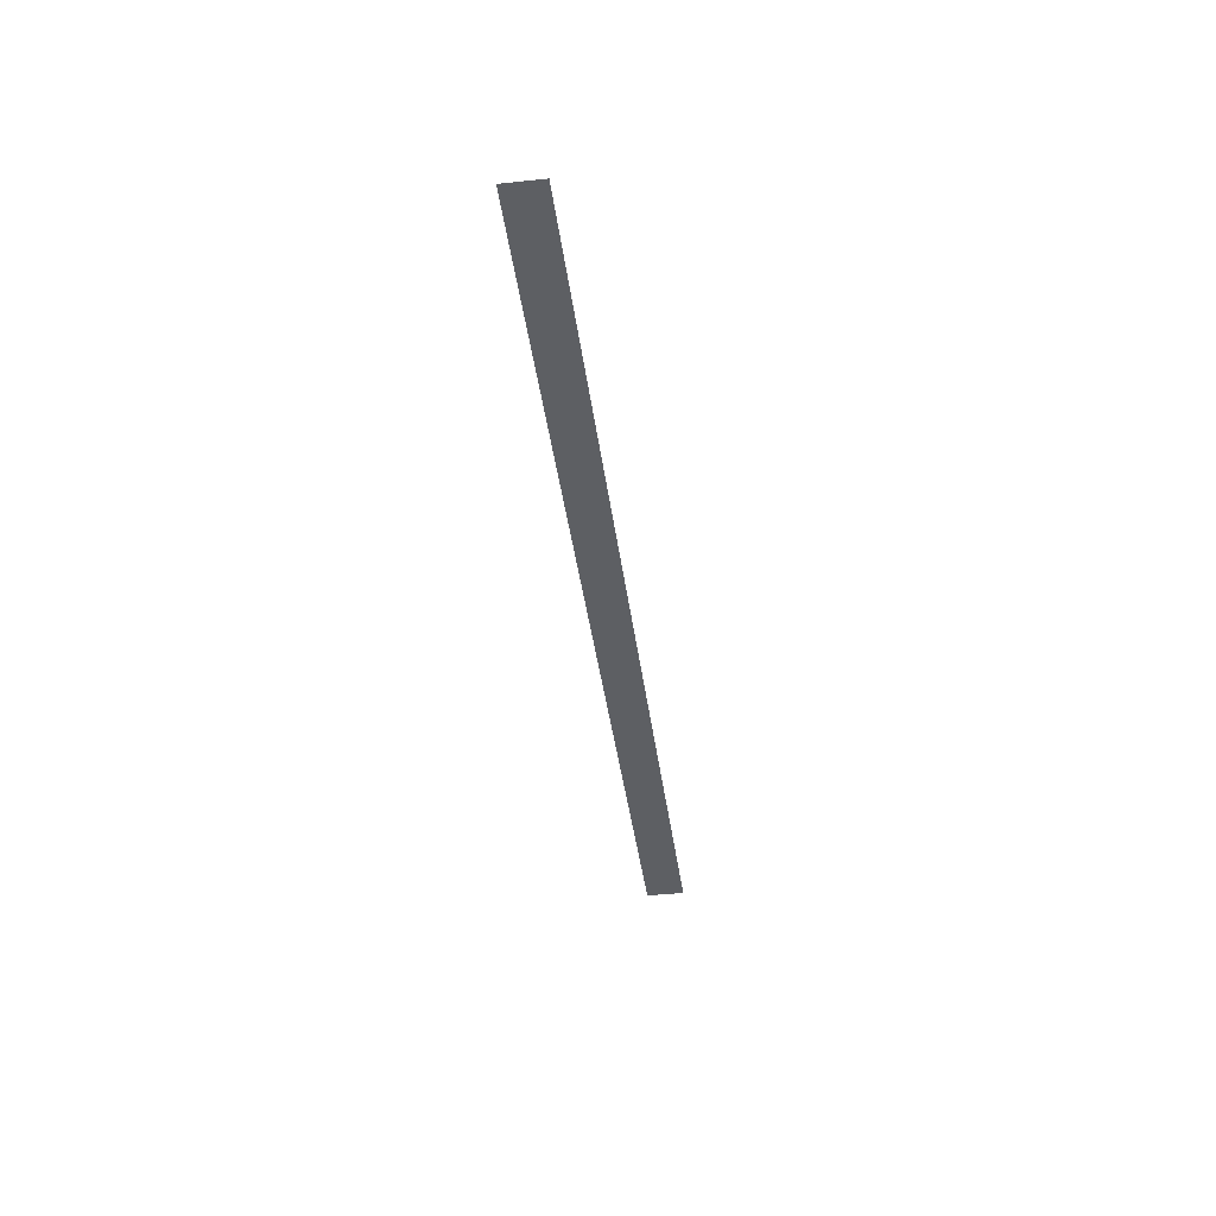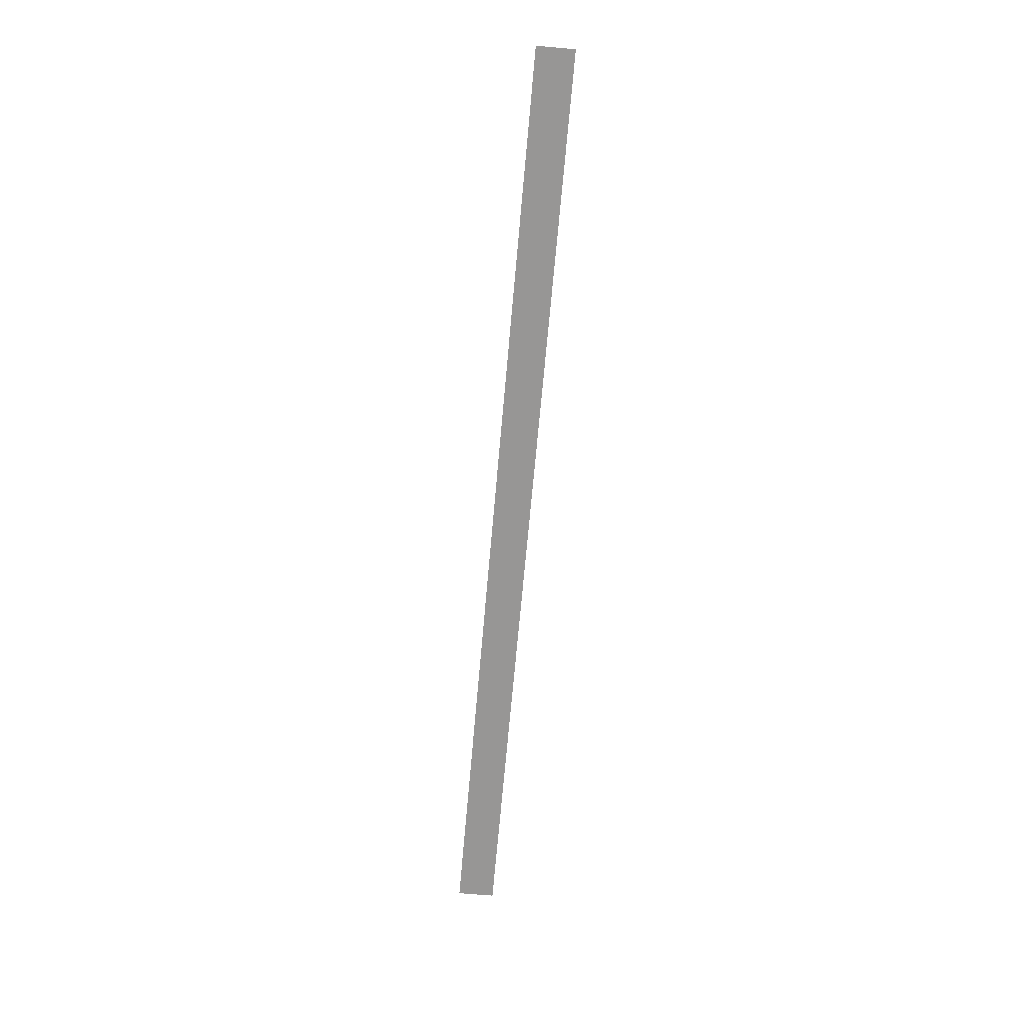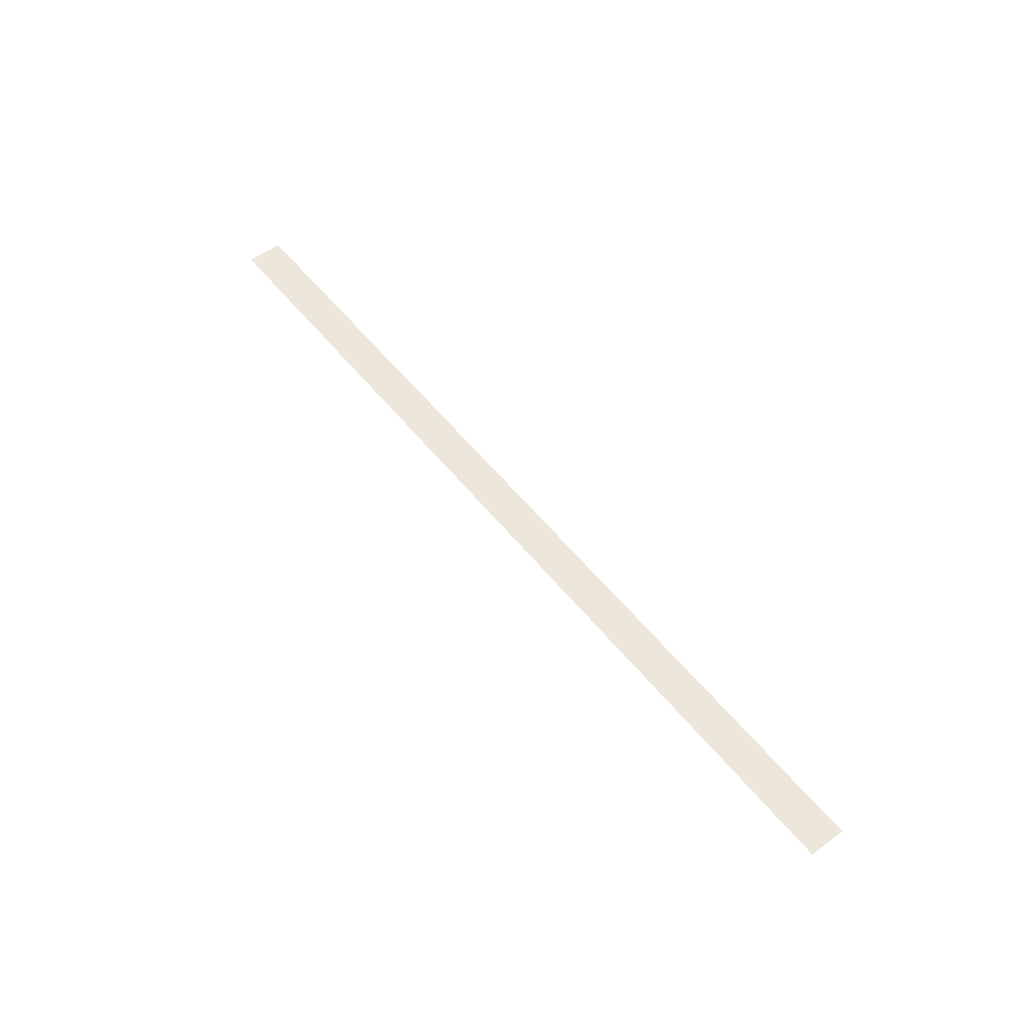
<metadata>
{"format":"obj","ext":"obj","renderer":"f3d","projection":"perspective","resolution":1024,"background":"white","views":[{"elev":-39.8,"azim":-82.7,"up":"+Z"},{"elev":-67.9,"azim":85.0,"up":"+Z"},{"elev":53.9,"azim":52.4,"up":"+Z"}]}
</metadata>
<code>
v 0 0 0
v 800 0 0
v 800 32 0
v 0 32 0
f 4 3 2 1

</code>
